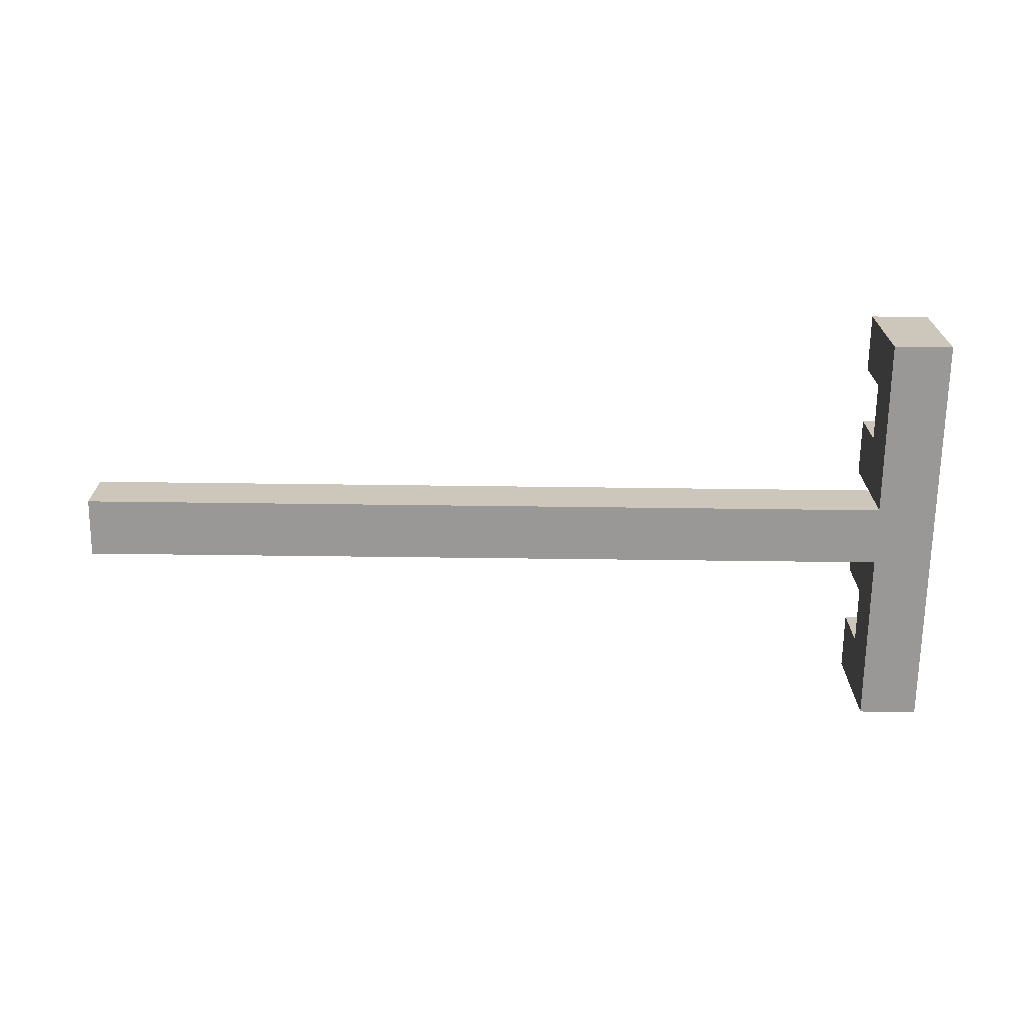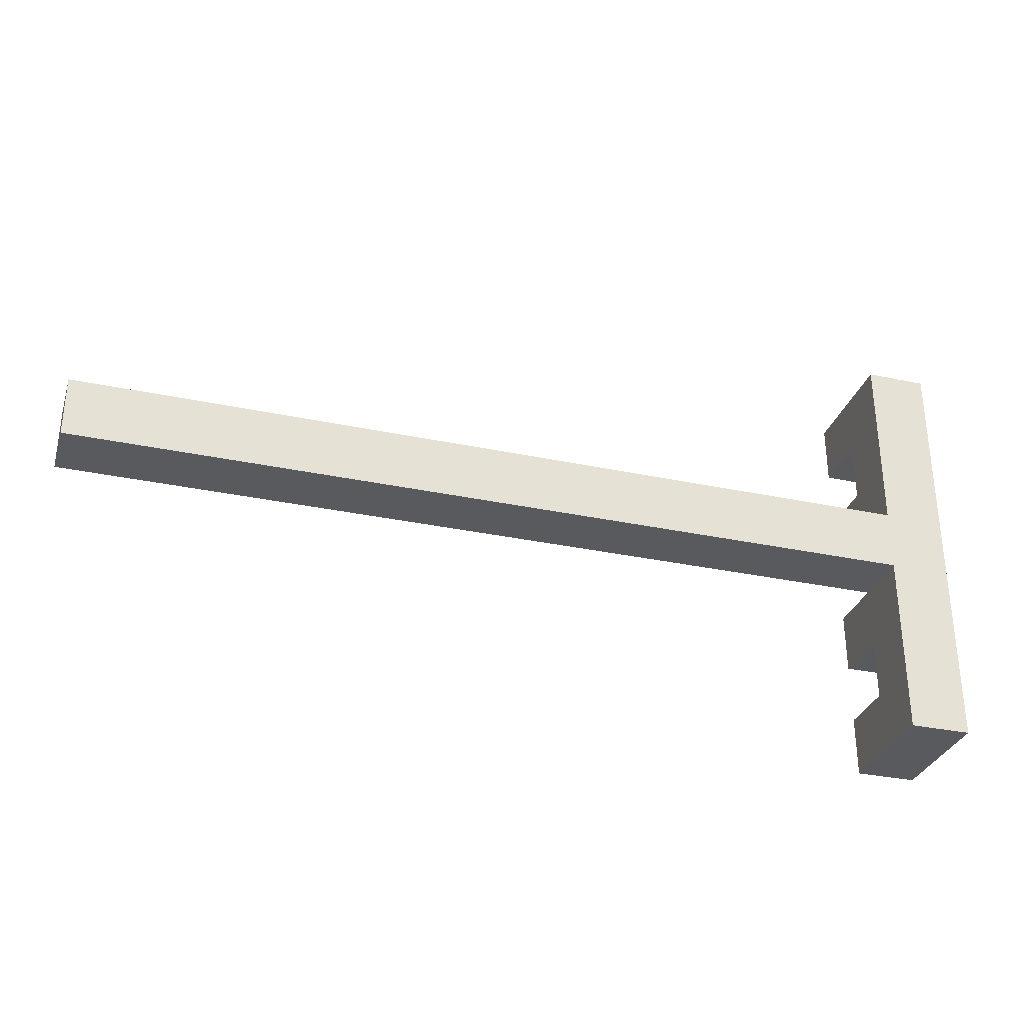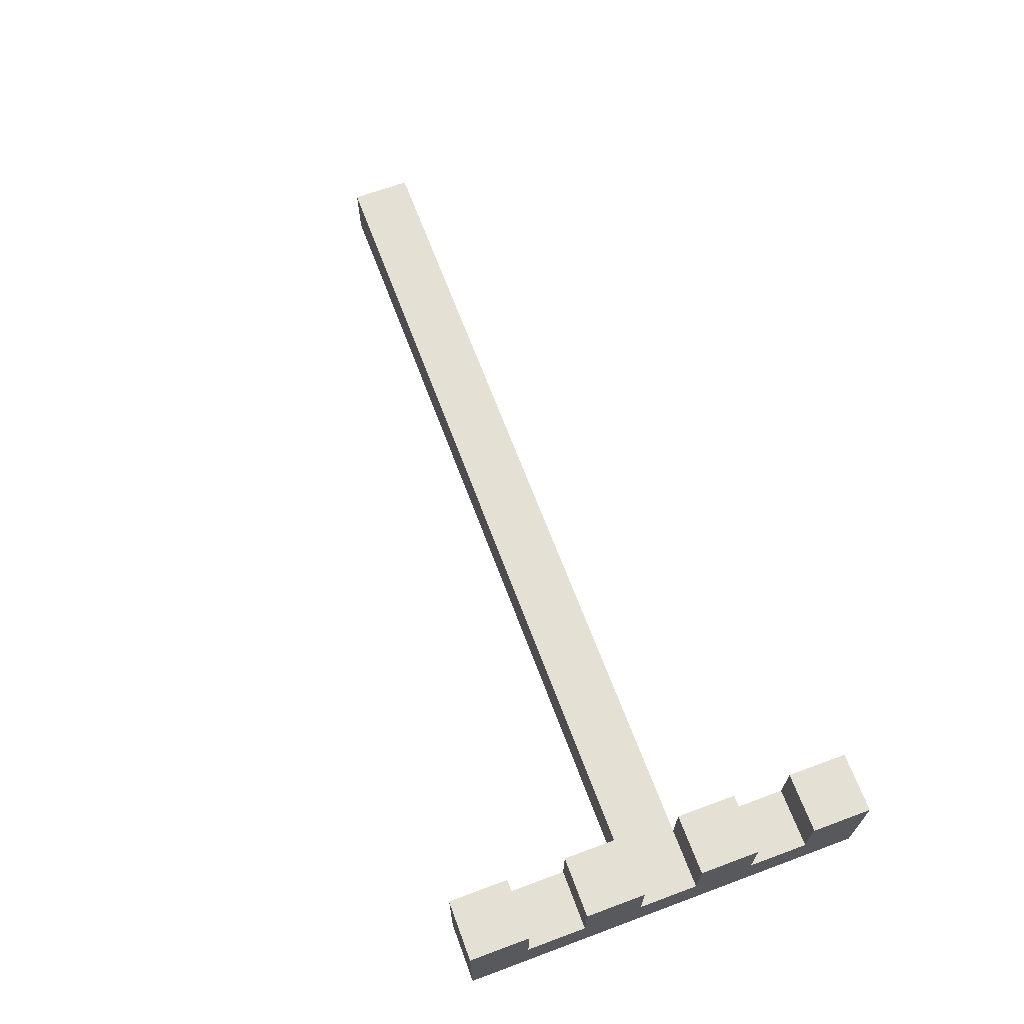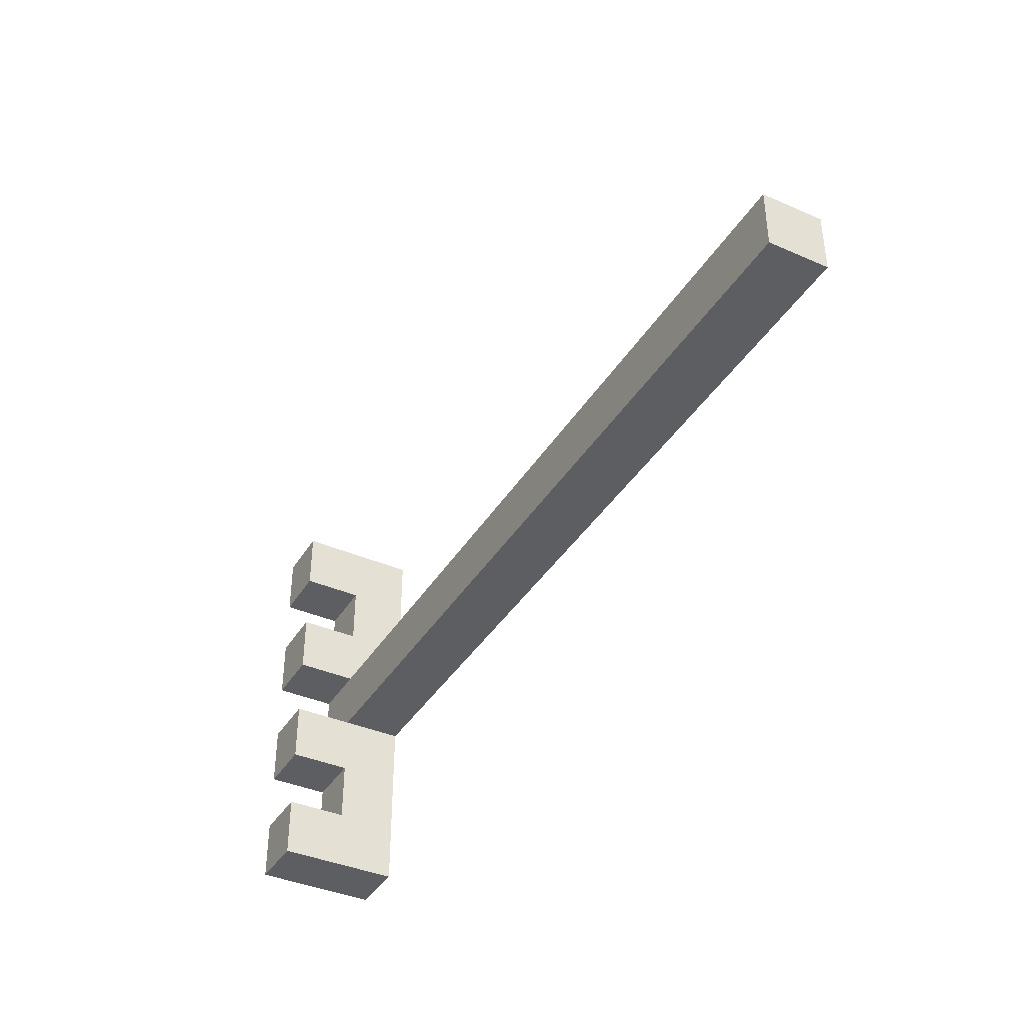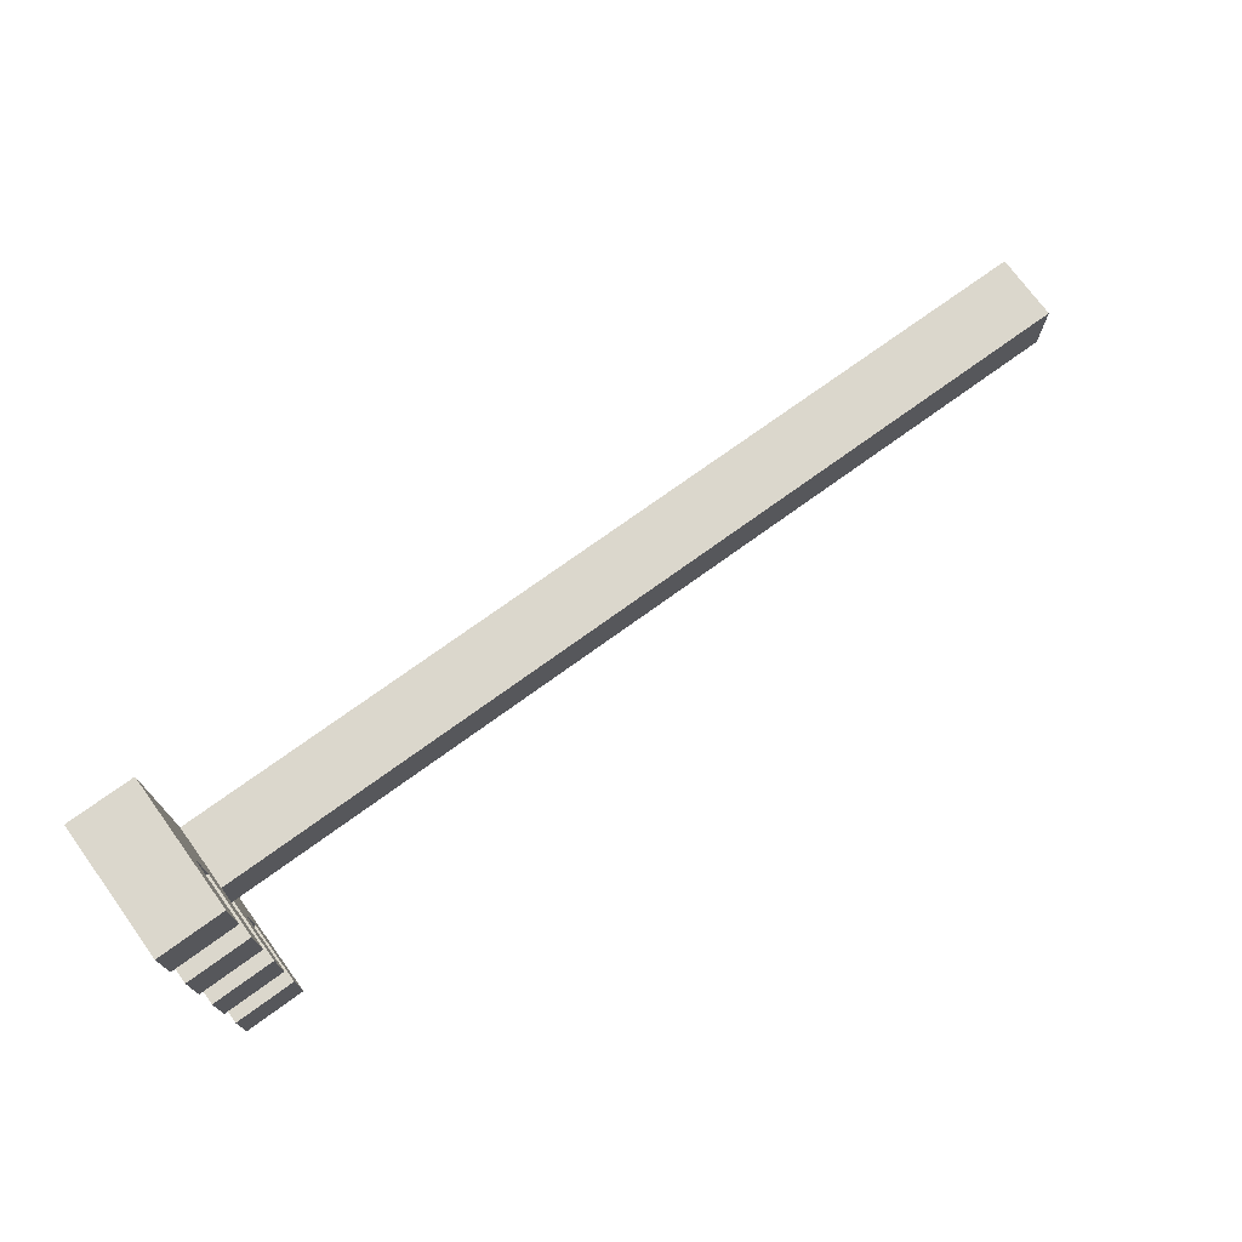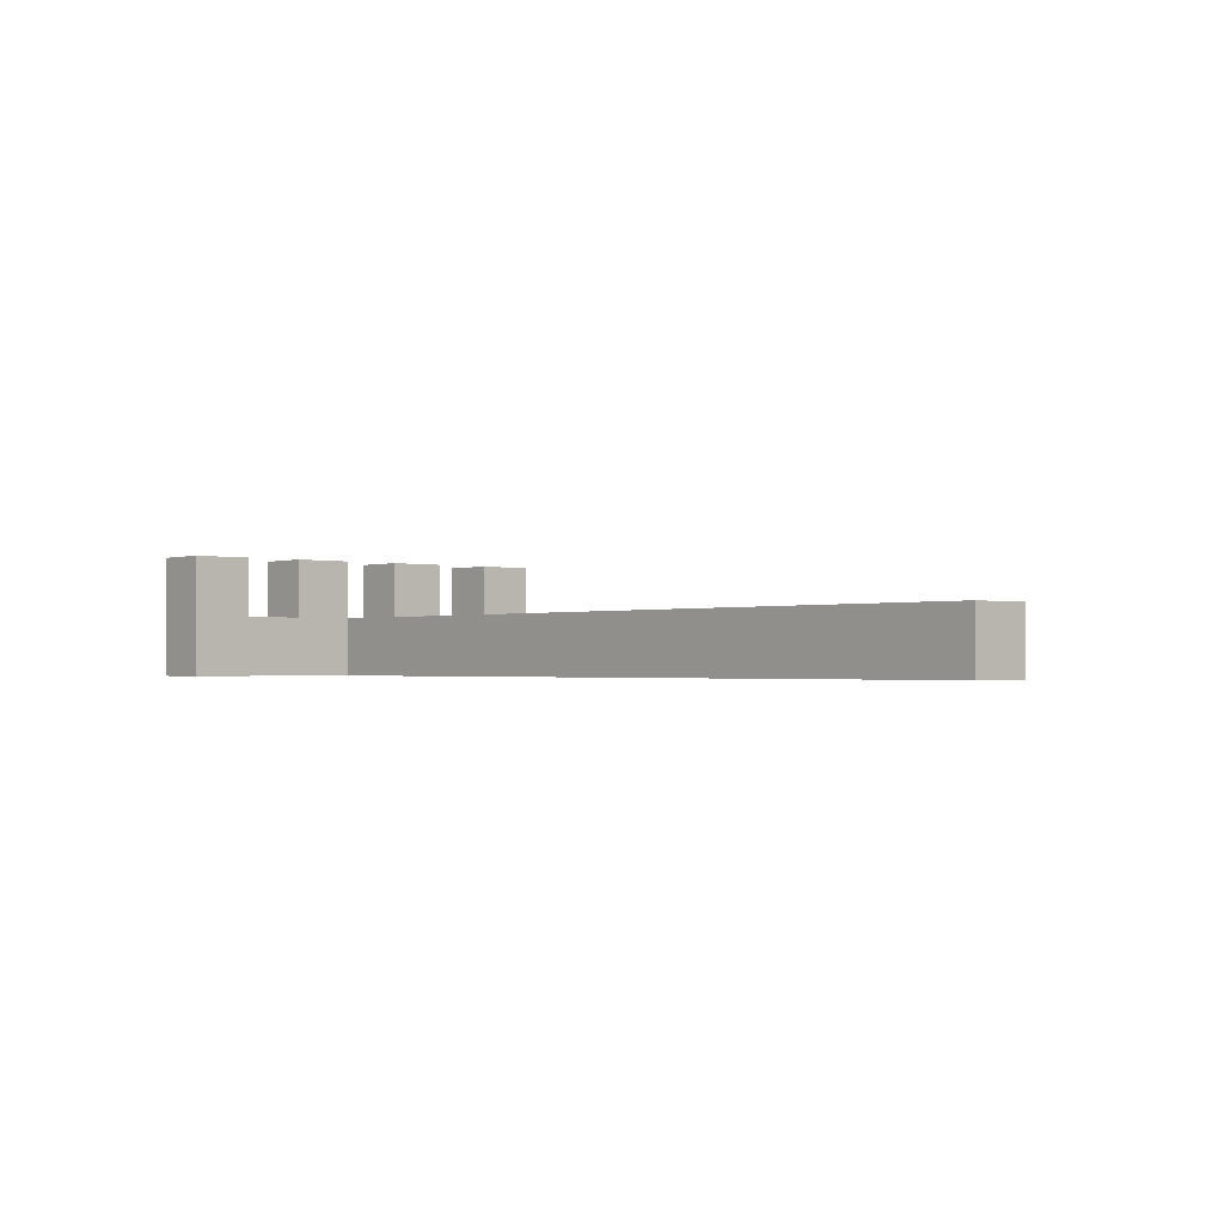
<metadata>
{"format":"obj","ext":"obj","renderer":"f3d","projection":"perspective","resolution":1024,"background":"white","views":[{"elev":-68.7,"azim":-0.7,"up":"+Y"},{"elev":-31.6,"azim":-16.8,"up":"+Z"},{"elev":66.1,"azim":69.6,"up":"+Y"},{"elev":-39.1,"azim":-118.6,"up":"+Z"},{"elev":73.2,"azim":144.0,"up":"+Z"},{"elev":-1.4,"azim":-130.9,"up":"+Y"}]}
</metadata>
<code>
o
v 1 2 -2.2
v 1 2 -2.3
v 1 2.1 -2.2
v 1 2.1 -2.3
v 2.4 2 -1.9
v 2.4 2 -2.2
v 2.4 2 -2.3
v 2.4 2 -2.6
v 2.4 2.1 -2
v 2.4 2.1 -2.1
v 2.4 2.1 -2.2
v 2.4 2.1 -2.3
v 2.4 2.1 -2.4
v 2.4 2.1 -2.5
v 2.4 2.2 -1.9
v 2.4 2.2 -2
v 2.4 2.2 -2.1
v 2.4 2.2 -2.2
v 2.4 2.2 -2.3
v 2.4 2.2 -2.4
v 2.4 2.2 -2.5
v 2.4 2.2 -2.6
v 2.5 2 -1.9
v 2.5 2 -2.6
v 2.5 2.1 -2
v 2.5 2.1 -2.1
v 2.5 2.1 -2.2
v 2.5 2.1 -2.3
v 2.5 2.1 -2.4
v 2.5 2.1 -2.5
v 2.5 2.2 -1.9
v 2.5 2.2 -2
v 2.5 2.2 -2.1
v 2.5 2.2 -2.2
v 2.5 2.2 -2.3
v 2.5 2.2 -2.4
v 2.5 2.2 -2.5
v 2.5 2.2 -2.6
v 2.4 2 -1.9
v 2.4 2.2 -1.9
v 2.5 2 -1.9
v 2.5 2.2 -1.9
v 2.4 2.1 -2.1
v 2.4 2.2 -2.1
v 2.5 2.1 -2.1
v 2.5 2.2 -2.1
v 1 2 -2.2
v 1 2.1 -2.2
v 2.3 2 -2.2
v 2.3 2.1 -2.2
v 2.4 2 -2.2
v 2.4 2.1 -2.2
v 2.4 2.1 -2.3
v 2.4 2.2 -2.3
v 2.5 2.1 -2.3
v 2.5 2.2 -2.3
v 2.4 2.1 -2.5
v 2.4 2.2 -2.5
v 2.5 2.1 -2.5
v 2.5 2.2 -2.5
v 2.4 2.1 -2
v 2.4 2.2 -2
v 2.5 2.1 -2
v 2.5 2.2 -2
v 2.4 2.1 -2.2
v 2.4 2.2 -2.2
v 2.5 2.1 -2.2
v 2.5 2.2 -2.2
v 1 2 -2.3
v 1 2.1 -2.3
v 2.3 2 -2.3
v 2.3 2.1 -2.3
v 2.4 2 -2.3
v 2.4 2.1 -2.3
v 2.4 2.1 -2.4
v 2.4 2.2 -2.4
v 2.5 2.1 -2.4
v 2.5 2.2 -2.4
v 2.4 2 -2.6
v 2.4 2.2 -2.6
v 2.5 2 -2.6
v 2.5 2.2 -2.6
v 2.4 2 -1.9
v 2.5 2 -1.9
v 1 2 -2.2
v 2.3 2 -2.2
v 2.4 2 -2.2
v 1 2 -2.3
v 2.3 2 -2.3
v 2.4 2 -2.3
v 2.4 2 -2.6
v 2.5 2 -2.6
v 2.4 2.1 -2
v 2.5 2.1 -2
v 2.4 2.1 -2.1
v 2.5 2.1 -2.1
v 1 2.1 -2.2
v 2.3 2.1 -2.2
v 2.4 2.1 -2.2
v 2.5 2.1 -2.2
v 1 2.1 -2.3
v 2.3 2.1 -2.3
v 2.4 2.1 -2.3
v 2.5 2.1 -2.3
v 2.4 2.1 -2.4
v 2.5 2.1 -2.4
v 2.4 2.1 -2.5
v 2.5 2.1 -2.5
v 2.4 2.2 -1.9
v 2.5 2.2 -1.9
v 2.4 2.2 -2
v 2.5 2.2 -2
v 2.4 2.2 -2.1
v 2.5 2.2 -2.1
v 2.4 2.2 -2.2
v 2.5 2.2 -2.2
v 2.4 2.2 -2.3
v 2.5 2.2 -2.3
v 2.4 2.2 -2.4
v 2.5 2.2 -2.4
v 2.4 2.2 -2.5
v 2.5 2.2 -2.5
v 2.4 2.2 -2.6
v 2.5 2.2 -2.6
f 3 2 1
f 4 2 3
f 9 6 5
f 10 6 9
f 11 6 10
f 12 8 7
f 13 8 12
f 14 8 13
f 15 9 5
f 16 9 15
f 17 11 10
f 18 11 17
f 19 13 12
f 20 13 19
f 21 8 14
f 22 8 21
f 23 24 25
f 25 24 26
f 26 24 27
f 27 24 28
f 28 24 29
f 29 24 30
f 23 25 31
f 31 25 32
f 26 27 33
f 33 27 34
f 28 29 35
f 35 29 36
f 30 24 37
f 37 24 38
f 41 40 39
f 42 40 41
f 45 44 43
f 46 44 45
f 49 48 47
f 50 48 49
f 51 50 49
f 52 50 51
f 55 54 53
f 56 54 55
f 59 58 57
f 60 58 59
f 61 62 63
f 63 62 64
f 65 66 67
f 67 66 68
f 69 70 71
f 71 70 72
f 71 72 73
f 73 72 74
f 75 76 77
f 77 76 78
f 79 80 81
f 81 80 82
f 87 84 83
f 88 86 85
f 89 87 86
f 89 86 88
f 90 84 87
f 90 87 89
f 91 84 90
f 92 84 91
f 93 94 95
f 95 94 96
f 97 98 101
f 99 100 102
f 101 98 102
f 98 99 102
f 102 100 103
f 103 100 104
f 105 106 107
f 107 106 108
f 109 110 111
f 111 110 112
f 113 114 115
f 115 114 116
f 117 118 119
f 119 118 120
f 121 122 123
f 123 122 124

</code>
